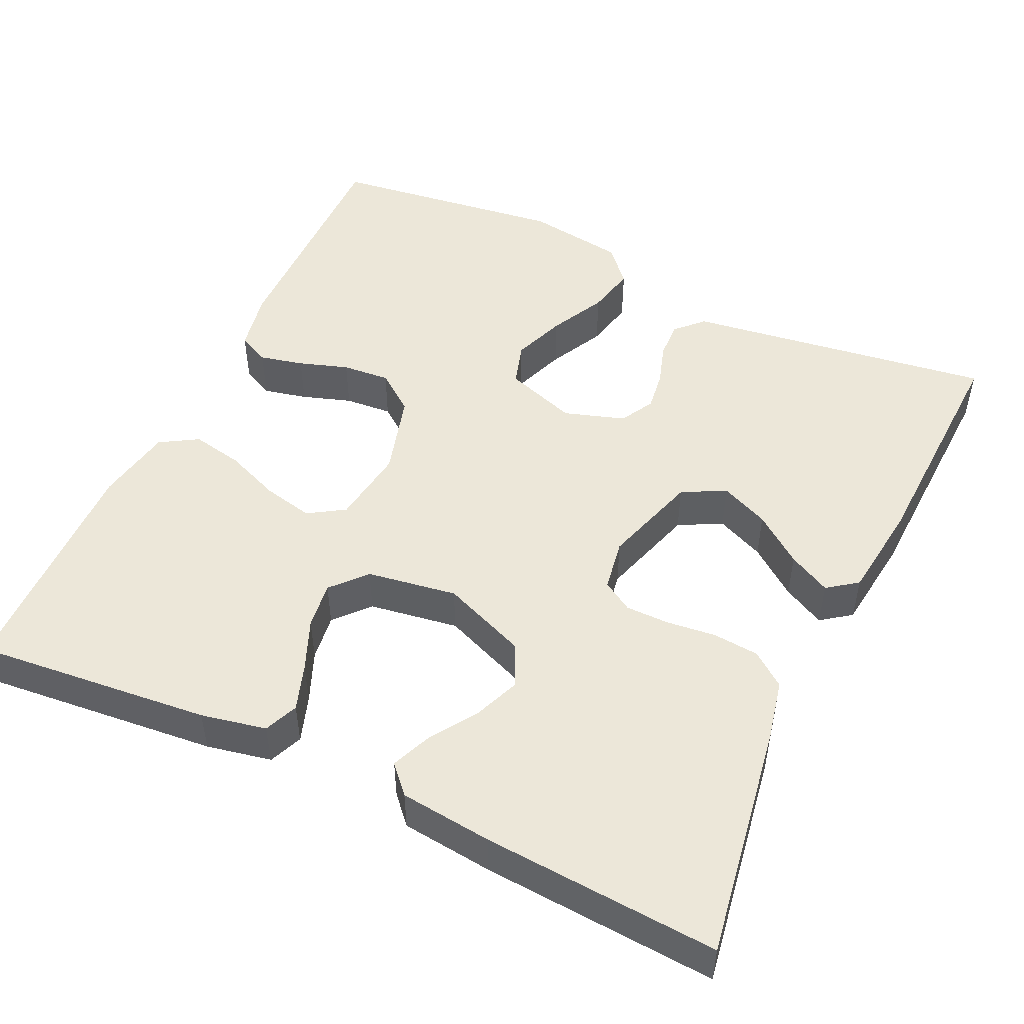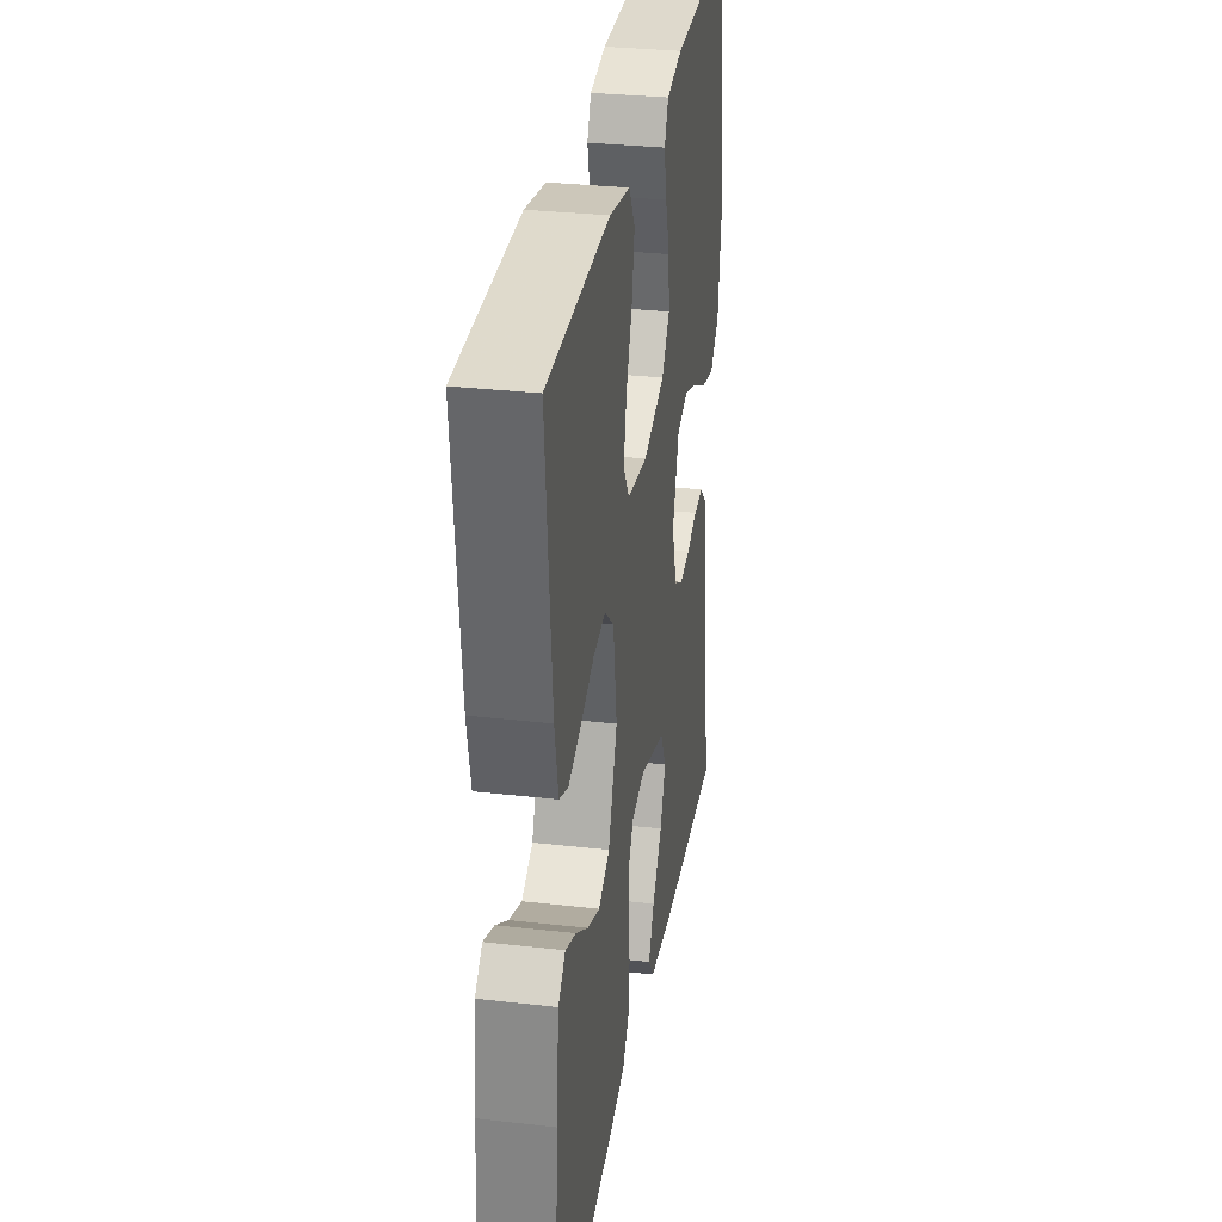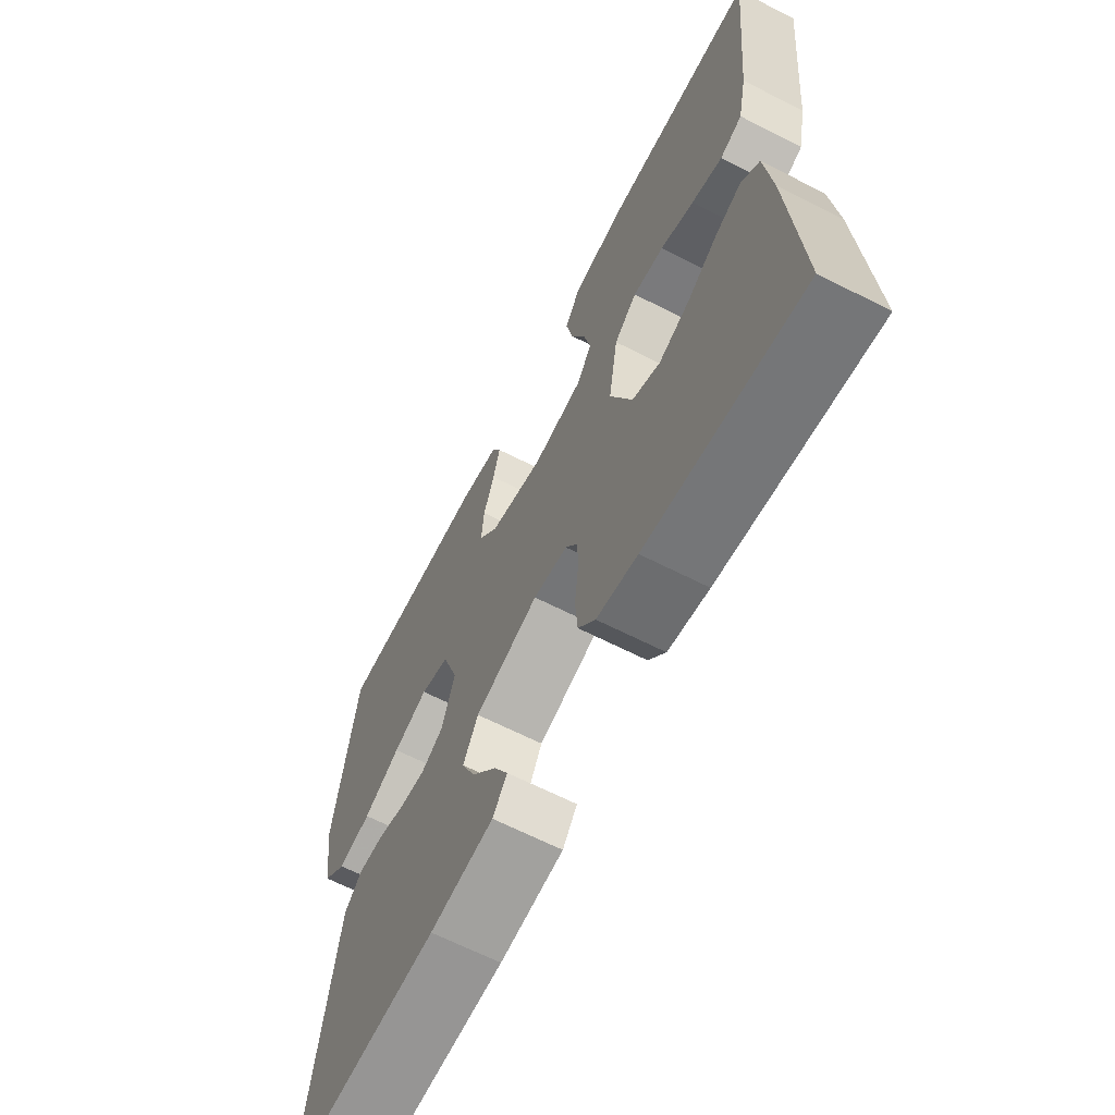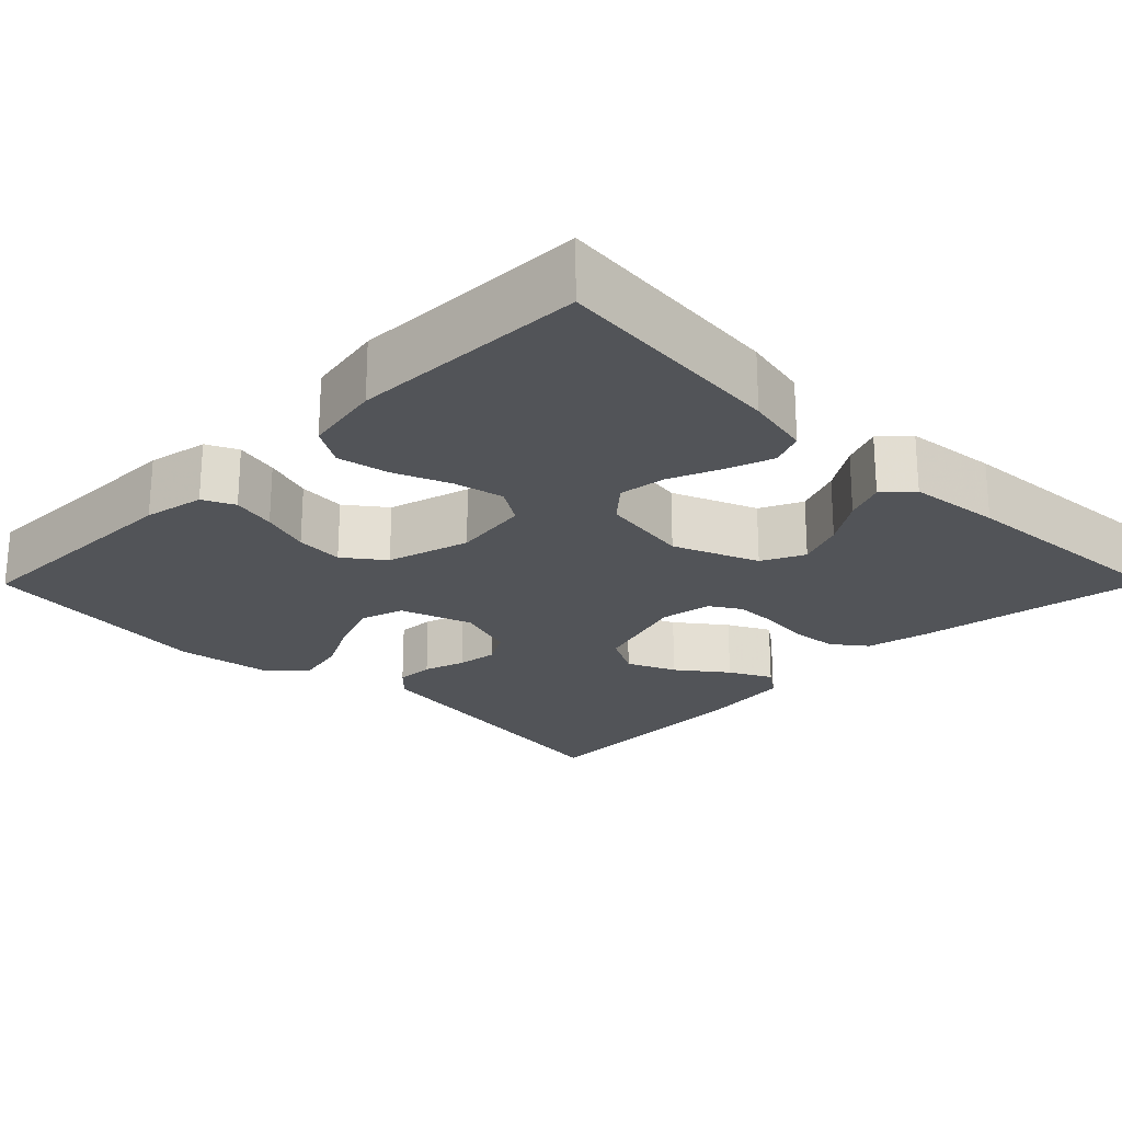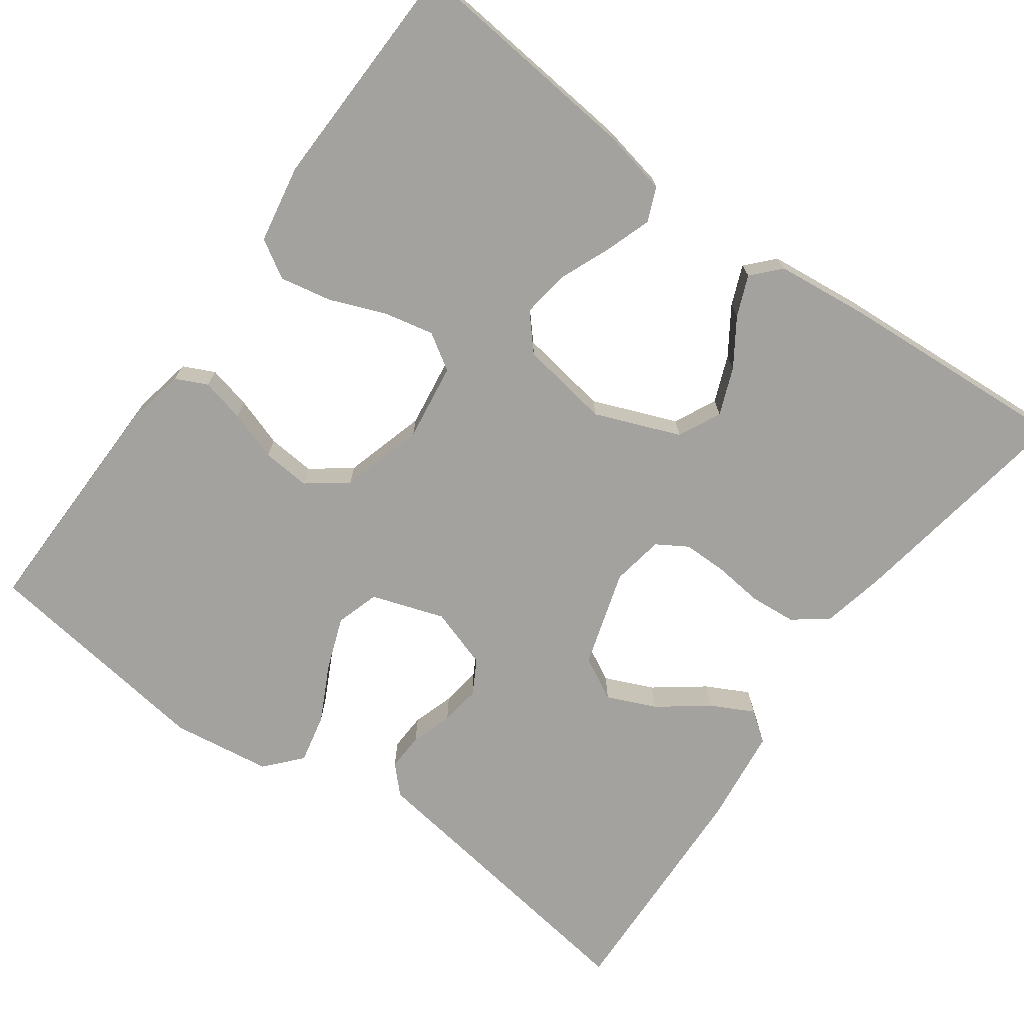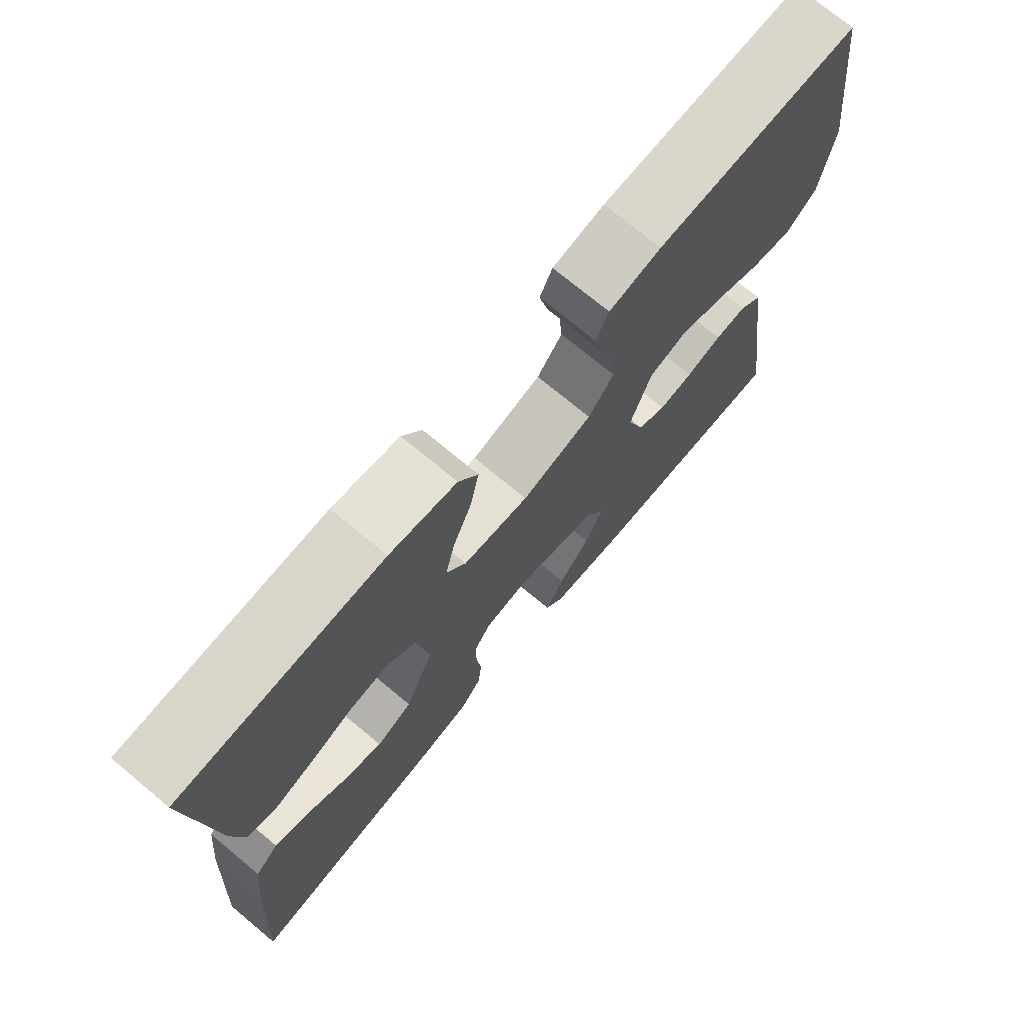
<metadata>
{"format":"obj","ext":"obj","renderer":"f3d","projection":"perspective","resolution":1024,"background":"white","views":[{"elev":49.8,"azim":115.2,"up":"+Y"},{"elev":31.3,"azim":99.2,"up":"+Z"},{"elev":-65.4,"azim":62.9,"up":"+Z"},{"elev":-22.8,"azim":45.2,"up":"+Y"},{"elev":-72.4,"azim":54.1,"up":"+Y"},{"elev":73.4,"azim":129.7,"up":"+Z"}]}
</metadata>
<code>
v -0.5 0.07 -0.5
v -0.457 0.07 -0.2
v -0.444 0.07 -0.108
v -0.41 0.07 -0.075
v -0.362 0.07 -0.077
v -0.309 0.07 -0.094
v -0.258 0.07 -0.101
v -0.215 0.07 -0.077
v -0.19 0.07 0
v -0.221 0.07 0.092
v -0.276 0.07 0.109
v -0.343 0.07 0.084
v -0.414 0.07 0.048
v -0.477 0.07 0.034
v -0.522 0.07 0.074
v -0.54 0.07 0.2
v -0.5 0.07 0.5
v -0.2 0.07 0.496
v -0.123 0.07 0.481
v -0.104 0.07 0.441
v -0.117 0.07 0.385
v -0.138 0.07 0.322
v -0.143 0.07 0.261
v -0.105 0.07 0.211
v 0 0.07 0.181
v 0.098 0.07 0.195
v 0.127 0.07 0.241
v 0.113 0.07 0.305
v 0.085 0.07 0.375
v 0.072 0.07 0.441
v 0.101 0.07 0.489
v 0.2 0.07 0.507
v 0.5 0.07 0.5
v 0.471 0.07 0.2
v 0.454 0.07 0.117
v 0.411 0.07 0.099
v 0.352 0.07 0.119
v 0.287 0.07 0.146
v 0.227 0.07 0.154
v 0.183 0.07 0.115
v 0.165 0.07 0
v 0.208 0.07 -0.108
v 0.262 0.07 -0.134
v 0.322 0.07 -0.11
v 0.381 0.07 -0.071
v 0.432 0.07 -0.05
v 0.467 0.07 -0.082
v 0.48 0.07 -0.2
v 0.5 0.07 -0.5
v 0.2 0.07 -0.452
v 0.121 0.07 -0.435
v 0.088 0.07 -0.392
v 0.083 0.07 -0.333
v 0.09 0.07 -0.27
v 0.09 0.07 -0.214
v 0.066 0.07 -0.175
v 0 0.07 -0.164
v -0.123 0.07 -0.202
v -0.152 0.07 -0.257
v -0.125 0.07 -0.319
v -0.078 0.07 -0.381
v -0.05 0.07 -0.435
v -0.078 0.07 -0.473
v -0.2 0.07 -0.488
v -0.5 0 -0.5
v -0.457 0 -0.2
v -0.444 0 -0.108
v -0.41 0 -0.075
v -0.362 0 -0.077
v -0.309 0 -0.094
v -0.258 0 -0.101
v -0.215 0 -0.077
v -0.19 0 0
v -0.221 0 0.092
v -0.276 0 0.109
v -0.343 0 0.084
v -0.414 0 0.048
v -0.477 0 0.034
v -0.522 0 0.074
v -0.54 0 0.2
v -0.5 0 0.5
v -0.2 0 0.496
v -0.123 0 0.481
v -0.104 0 0.441
v -0.117 0 0.385
v -0.138 0 0.322
v -0.143 0 0.261
v -0.105 0 0.211
v 0 0 0.181
v 0.098 0 0.195
v 0.127 0 0.241
v 0.113 0 0.305
v 0.085 0 0.375
v 0.072 0 0.441
v 0.101 0 0.489
v 0.2 0 0.507
v 0.5 0 0.5
v 0.471 0 0.2
v 0.454 0 0.117
v 0.411 0 0.099
v 0.352 0 0.119
v 0.287 0 0.146
v 0.227 0 0.154
v 0.183 0 0.115
v 0.165 0 0
v 0.208 0 -0.108
v 0.262 0 -0.134
v 0.322 0 -0.11
v 0.381 0 -0.071
v 0.432 0 -0.05
v 0.467 0 -0.082
v 0.48 0 -0.2
v 0.5 0 -0.5
v 0.2 0 -0.452
v 0.121 0 -0.435
v 0.088 0 -0.392
v 0.083 0 -0.333
v 0.09 0 -0.27
v 0.09 0 -0.214
v 0.066 0 -0.175
v 0 0 -0.164
v -0.123 0 -0.202
v -0.152 0 -0.257
v -0.125 0 -0.319
v -0.078 0 -0.381
v -0.05 0 -0.435
v -0.078 0 -0.473
v -0.2 0 -0.488
f 63 64 1 2
f 60 61 62 63
f 59 60 63 2
f 58 59 2 3
f 57 58 3 4
f 56 57 4
f 51 52 53 54
f 51 54 55
f 50 51 55
f 49 50 55
f 48 49 55 56
f 44 45 46 47
f 43 44 47 48
f 35 36 37 38
f 33 34 35 38
f 33 38 39
f 32 33 39 40
f 28 29 30 31
f 27 28 31 32
f 19 20 21 22
f 17 18 19 22
f 17 22 23
f 16 17 23 24
f 12 13 14 15
f 11 12 15 16
f 10 11 16 24
f 4 5 6
f 56 4 6
f 56 6 7
f 43 48 56 7
f 42 43 7 8
f 41 42 8 9
f 27 32 40 41
f 26 27 41
f 25 26 41 9
f 9 10 24 25
f 66 65 128 127
f 127 126 125 124
f 66 127 124 123
f 67 66 123 122
f 68 67 122 121
f 68 121 120
f 118 117 116 115
f 119 118 115
f 119 115 114
f 119 114 113
f 120 119 113 112
f 111 110 109 108
f 112 111 108 107
f 102 101 100 99
f 102 99 98 97
f 103 102 97
f 104 103 97 96
f 95 94 93 92
f 96 95 92 91
f 86 85 84 83
f 86 83 82 81
f 87 86 81
f 88 87 81 80
f 79 78 77 76
f 80 79 76 75
f 88 80 75 74
f 70 69 68
f 70 68 120
f 71 70 120
f 71 120 112 107
f 72 71 107 106
f 73 72 106 105
f 105 104 96 91
f 105 91 90
f 73 105 90 89
f 89 88 74 73
f 1 65 66 2
f 2 66 67 3
f 3 67 68 4
f 4 68 69 5
f 5 69 70 6
f 6 70 71 7
f 7 71 72 8
f 8 72 73 9
f 9 73 74 10
f 10 74 75 11
f 11 75 76 12
f 12 76 77 13
f 13 77 78 14
f 14 78 79 15
f 15 79 80 16
f 16 80 81 17
f 17 81 82 18
f 18 82 83 19
f 19 83 84 20
f 20 84 85 21
f 21 85 86 22
f 22 86 87 23
f 23 87 88 24
f 24 88 89 25
f 25 89 90 26
f 26 90 91 27
f 27 91 92 28
f 28 92 93 29
f 29 93 94 30
f 30 94 95 31
f 31 95 96 32
f 32 96 97 33
f 33 97 98 34
f 34 98 99 35
f 35 99 100 36
f 36 100 101 37
f 37 101 102 38
f 38 102 103 39
f 39 103 104 40
f 40 104 105 41
f 41 105 106 42
f 42 106 107 43
f 43 107 108 44
f 44 108 109 45
f 45 109 110 46
f 46 110 111 47
f 47 111 112 48
f 48 112 113 49
f 49 113 114 50
f 50 114 115 51
f 51 115 116 52
f 52 116 117 53
f 53 117 118 54
f 54 118 119 55
f 55 119 120 56
f 56 120 121 57
f 57 121 122 58
f 58 122 123 59
f 59 123 124 60
f 60 124 125 61
f 61 125 126 62
f 62 126 127 63
f 63 127 128 64
f 64 128 65 1

</code>
